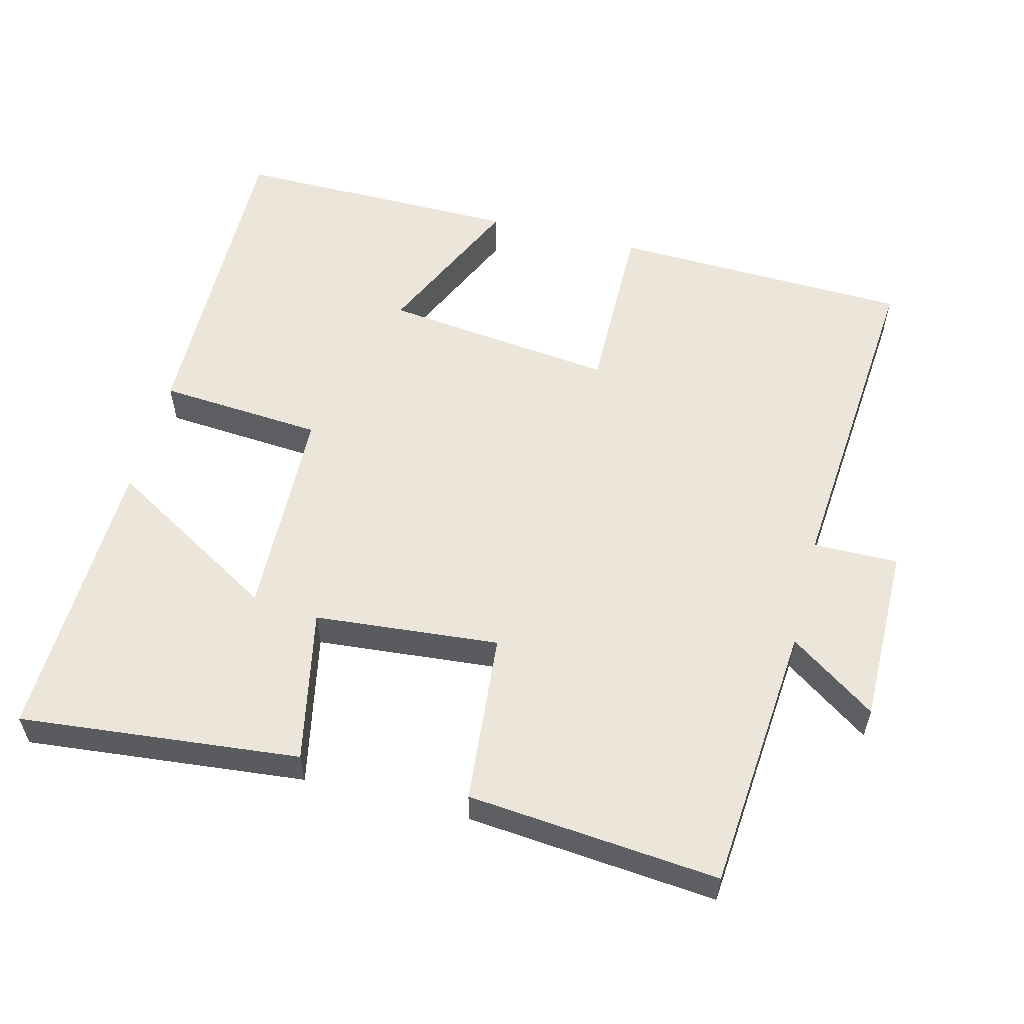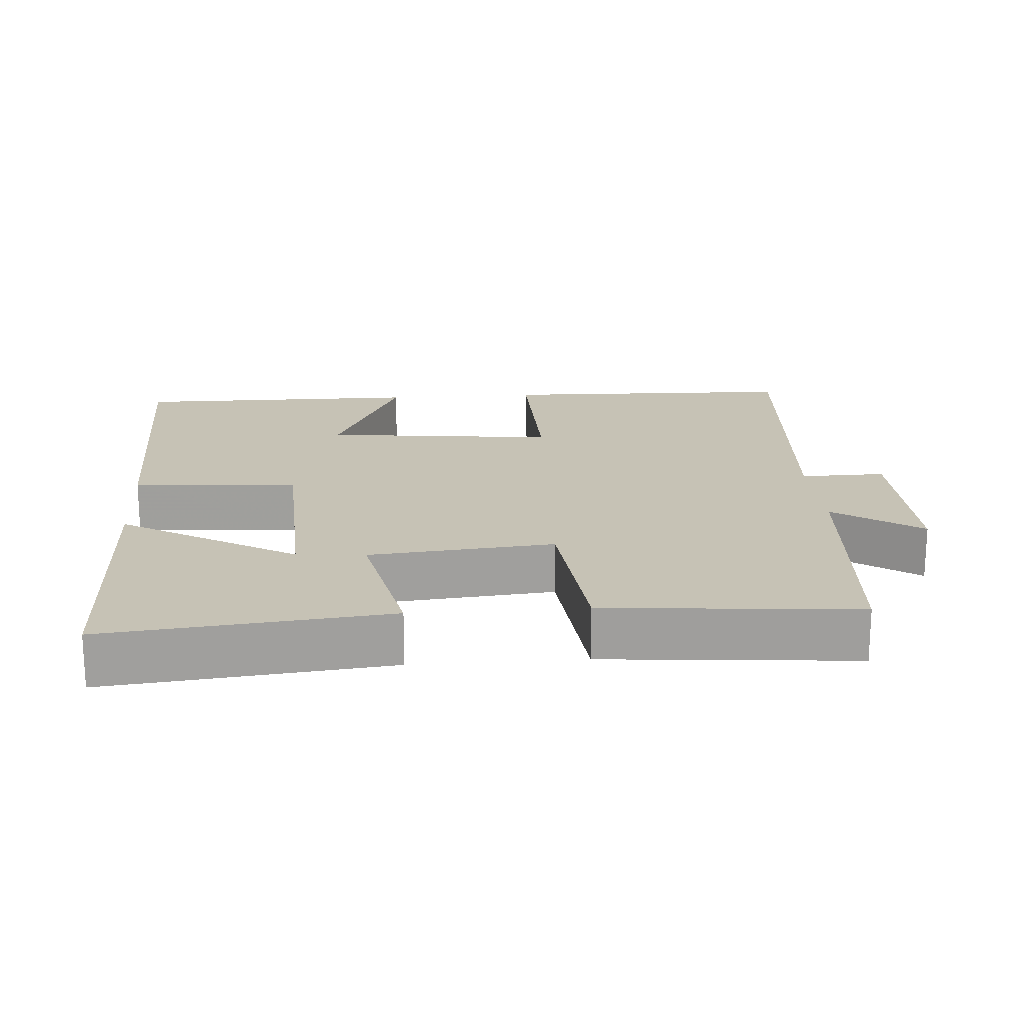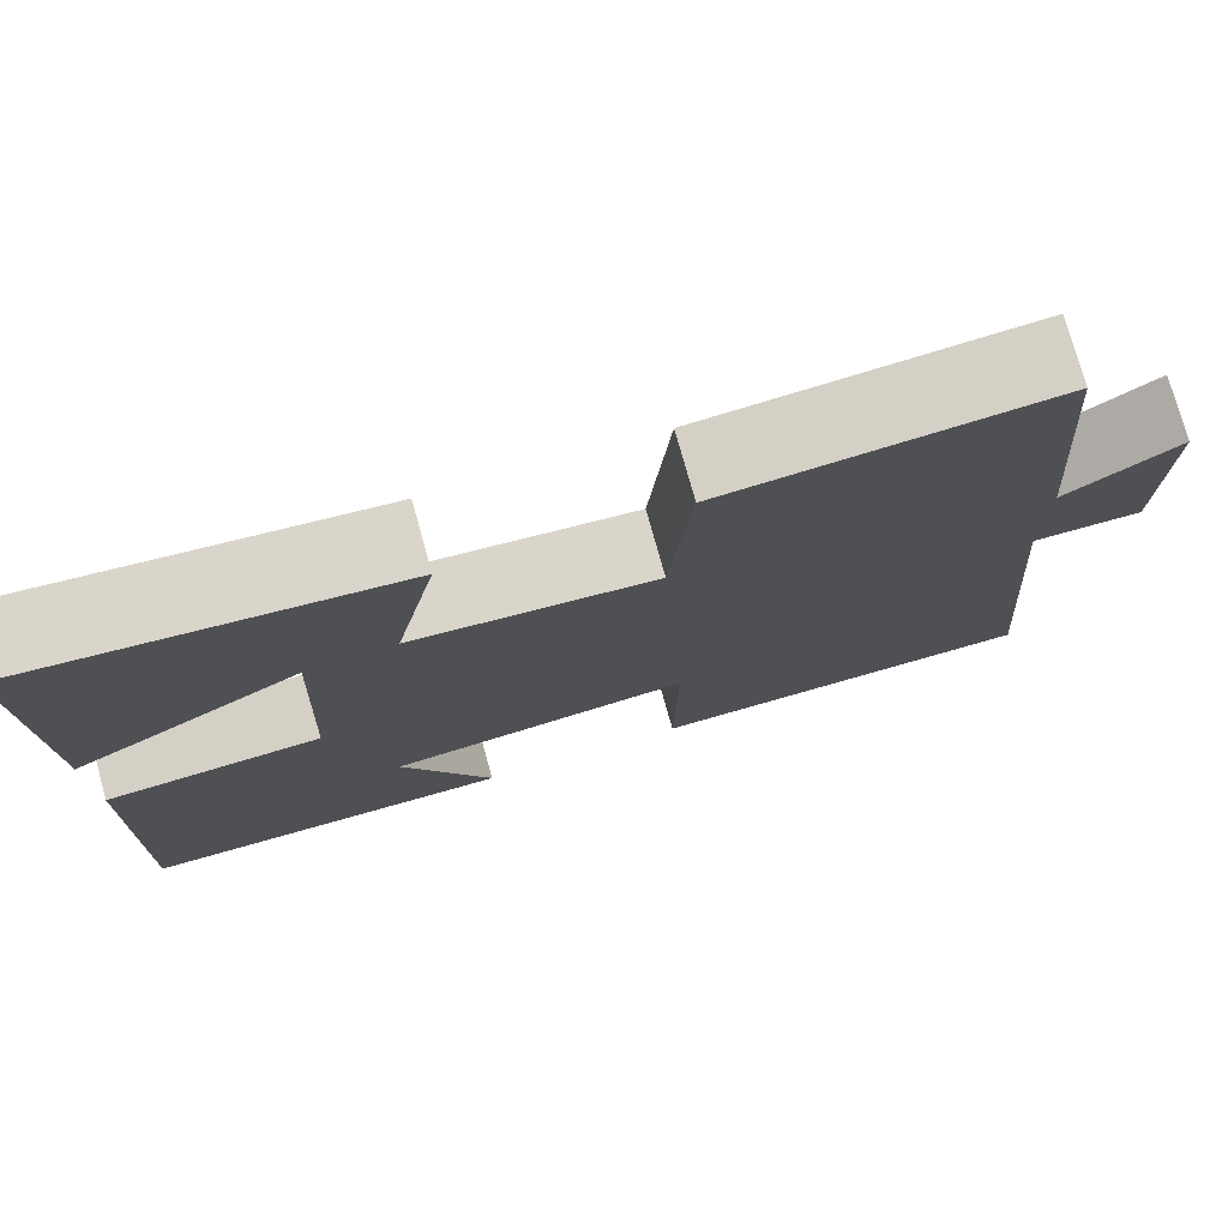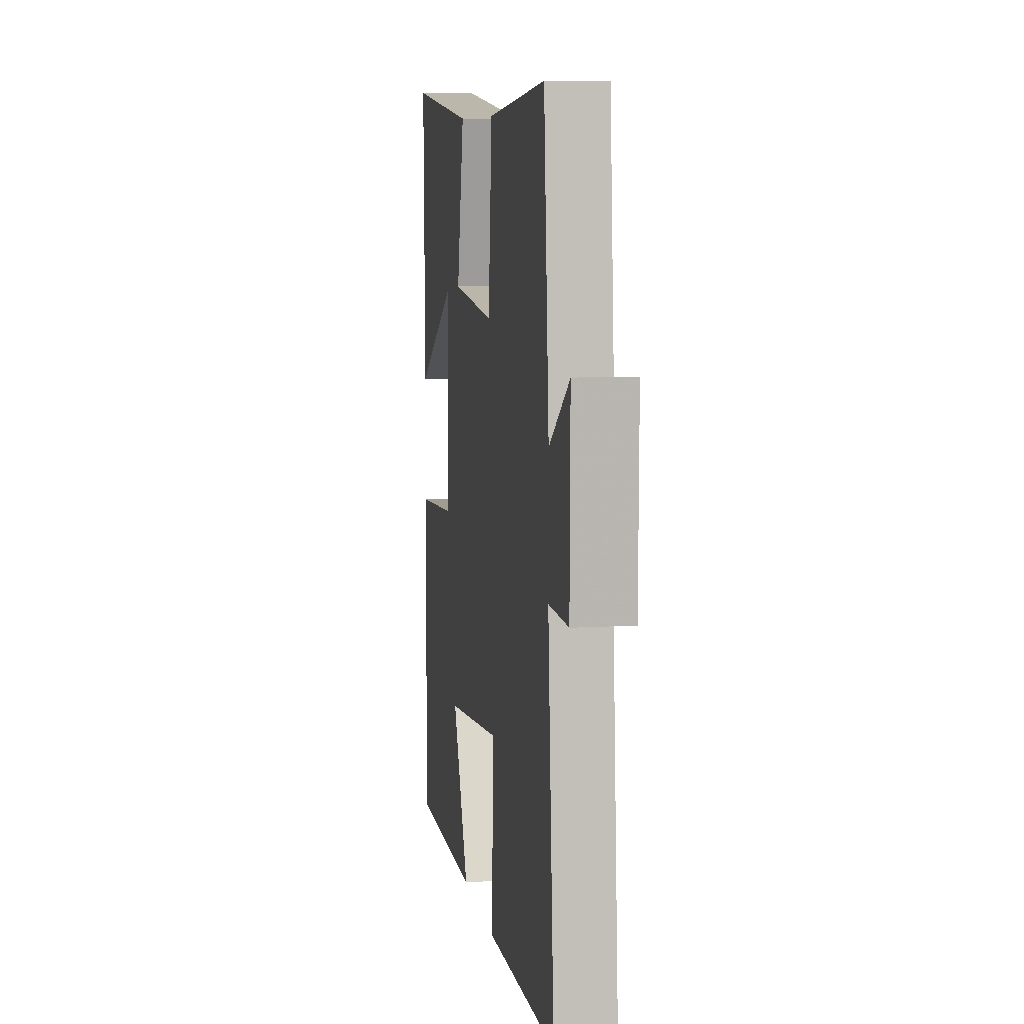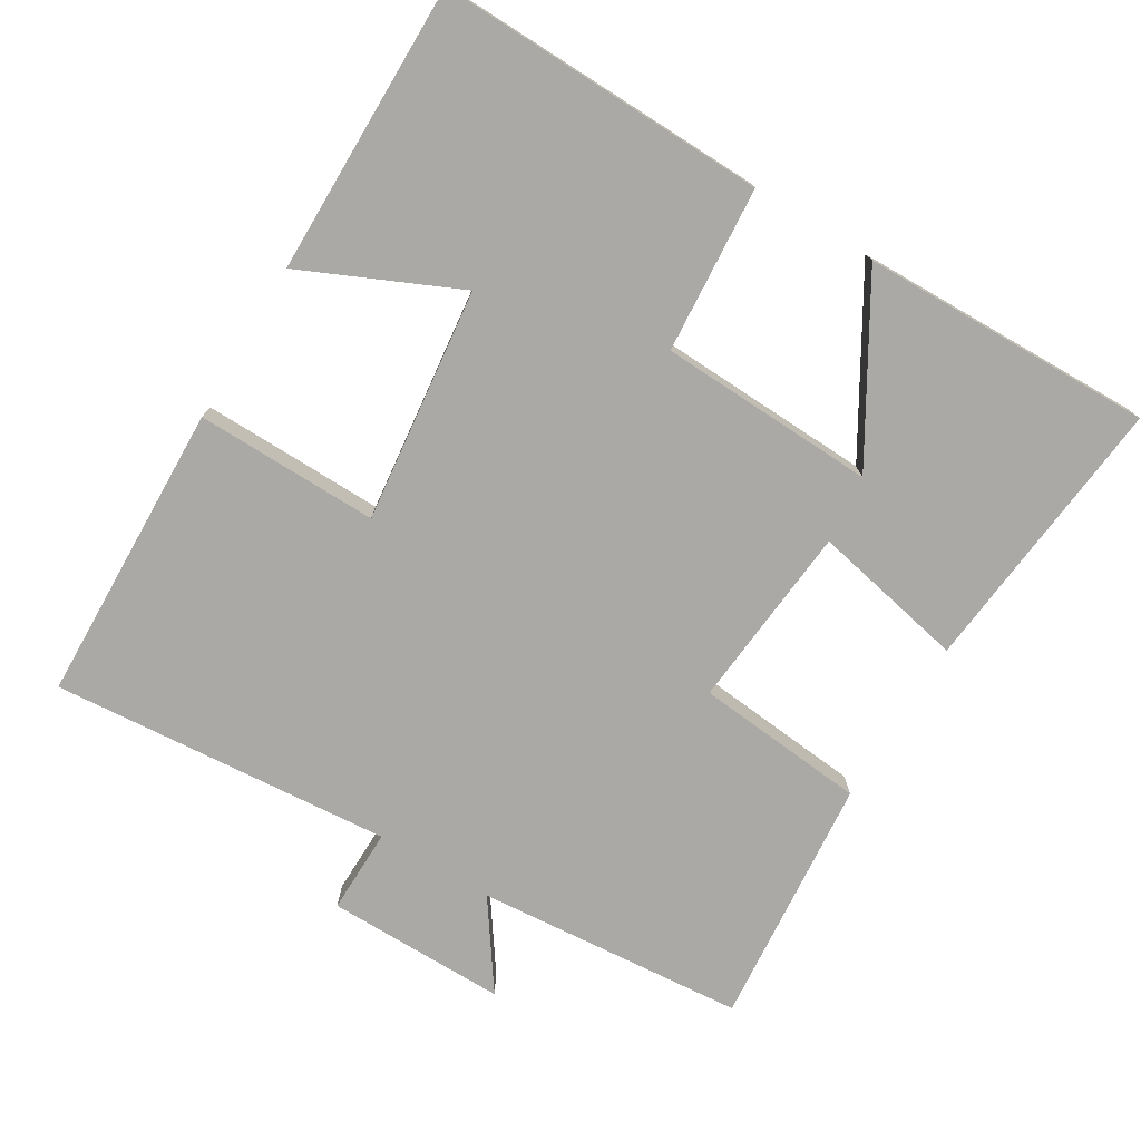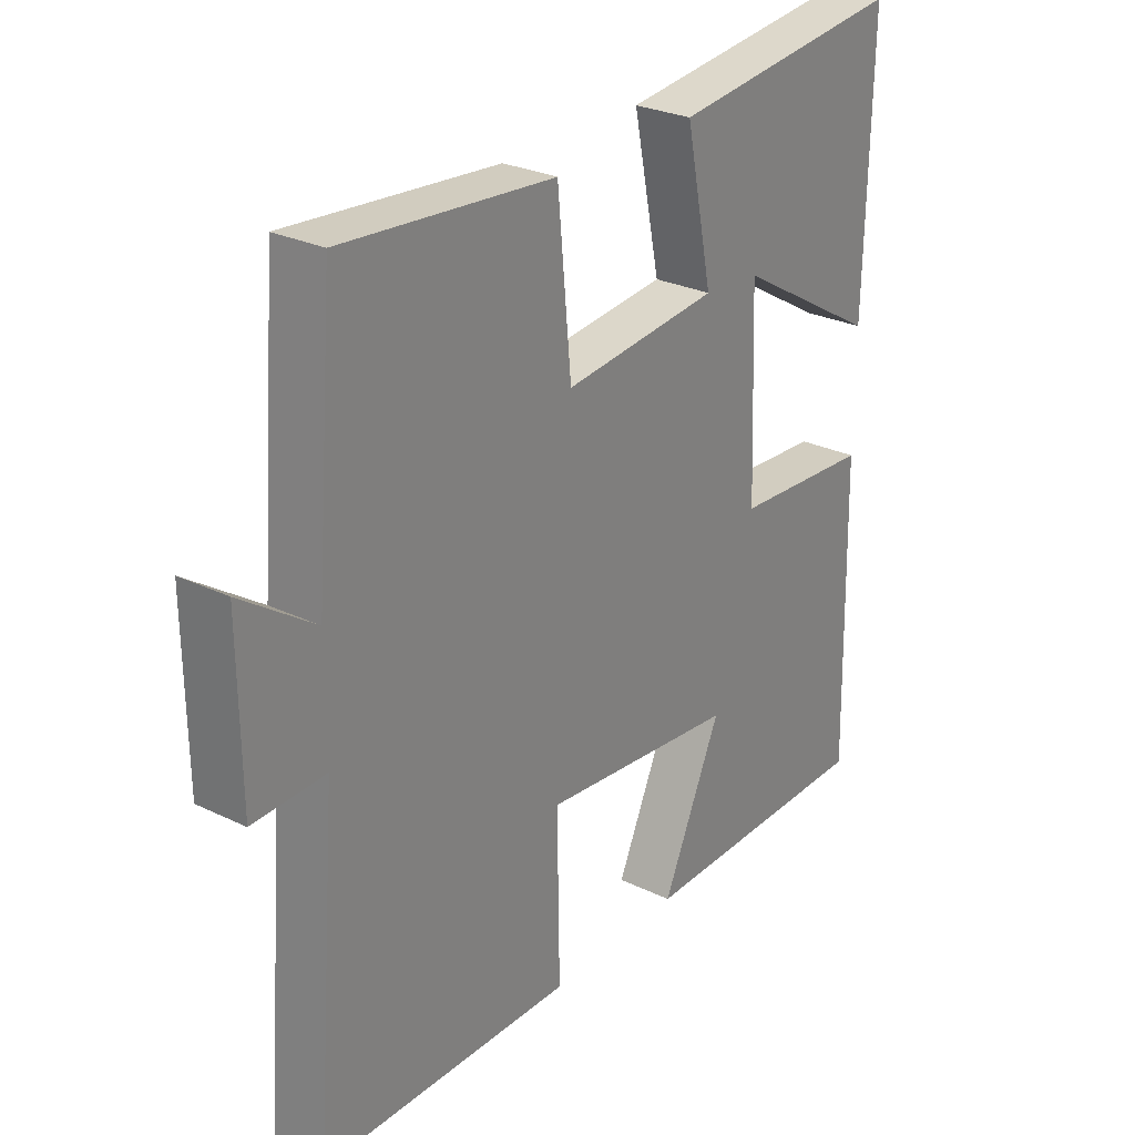
<metadata>
{"format":"obj","ext":"obj","renderer":"f3d","projection":"perspective","resolution":1024,"background":"white","views":[{"elev":56.3,"azim":14.5,"up":"+Y"},{"elev":18.9,"azim":-4.3,"up":"+Y"},{"elev":76.5,"azim":-15.6,"up":"+Z"},{"elev":8.5,"azim":80.6,"up":"+Z"},{"elev":-75.5,"azim":-121.1,"up":"+Y"},{"elev":27.6,"azim":126.5,"up":"+Z"}]}
</metadata>
<code>
v 0.469 0.07 0.531
v 0.5 0.07 0.154
v 0.621 0.07 0.238
v 0.619 0.07 -0.014
v 0.5 0.07 -0.012
v 0.538 0.07 -0.488
v 0.118 0.07 -0.5
v 0.122 0.07 -0.245
v -0.204 0.07 -0.283
v -0.106 0.07 -0.5
v -0.511 0.07 -0.502
v -0.5 0.07 -0.043
v -0.269 0.07 -0.026
v -0.257 0.07 0.276
v -0.5 0.07 0.133
v -0.508 0.07 0.541
v -0.117 0.07 0.5
v -0.162 0.07 0.285
v 0.096 0.07 0.261
v 0.119 0.07 0.5
v 0.469 0 0.531
v 0.5 0 0.154
v 0.621 0 0.238
v 0.619 0 -0.014
v 0.5 0 -0.012
v 0.538 0 -0.488
v 0.118 0 -0.5
v 0.122 0 -0.245
v -0.204 0 -0.283
v -0.106 0 -0.5
v -0.511 0 -0.502
v -0.5 0 -0.043
v -0.269 0 -0.026
v -0.257 0 0.276
v -0.5 0 0.133
v -0.508 0 0.541
v -0.117 0 0.5
v -0.162 0 0.285
v 0.096 0 0.261
v 0.119 0 0.5
f 19 20 1 2
f 18 19 2
f 16 17 18
f 14 15 16
f 14 16 18
f 13 14 18 2
f 9 10 11 12
f 8 9 12 13
f 5 6 7 8
f 5 8 13 2
f 2 3 4 5
f 22 21 40 39
f 22 39 38
f 38 37 36
f 36 35 34
f 38 36 34
f 22 38 34 33
f 32 31 30 29
f 33 32 29 28
f 28 27 26 25
f 22 33 28 25
f 25 24 23 22
f 1 21 22 2
f 2 22 23 3
f 3 23 24 4
f 4 24 25 5
f 5 25 26 6
f 6 26 27 7
f 7 27 28 8
f 8 28 29 9
f 9 29 30 10
f 10 30 31 11
f 11 31 32 12
f 12 32 33 13
f 13 33 34 14
f 14 34 35 15
f 15 35 36 16
f 16 36 37 17
f 17 37 38 18
f 18 38 39 19
f 19 39 40 20
f 20 40 21 1

</code>
